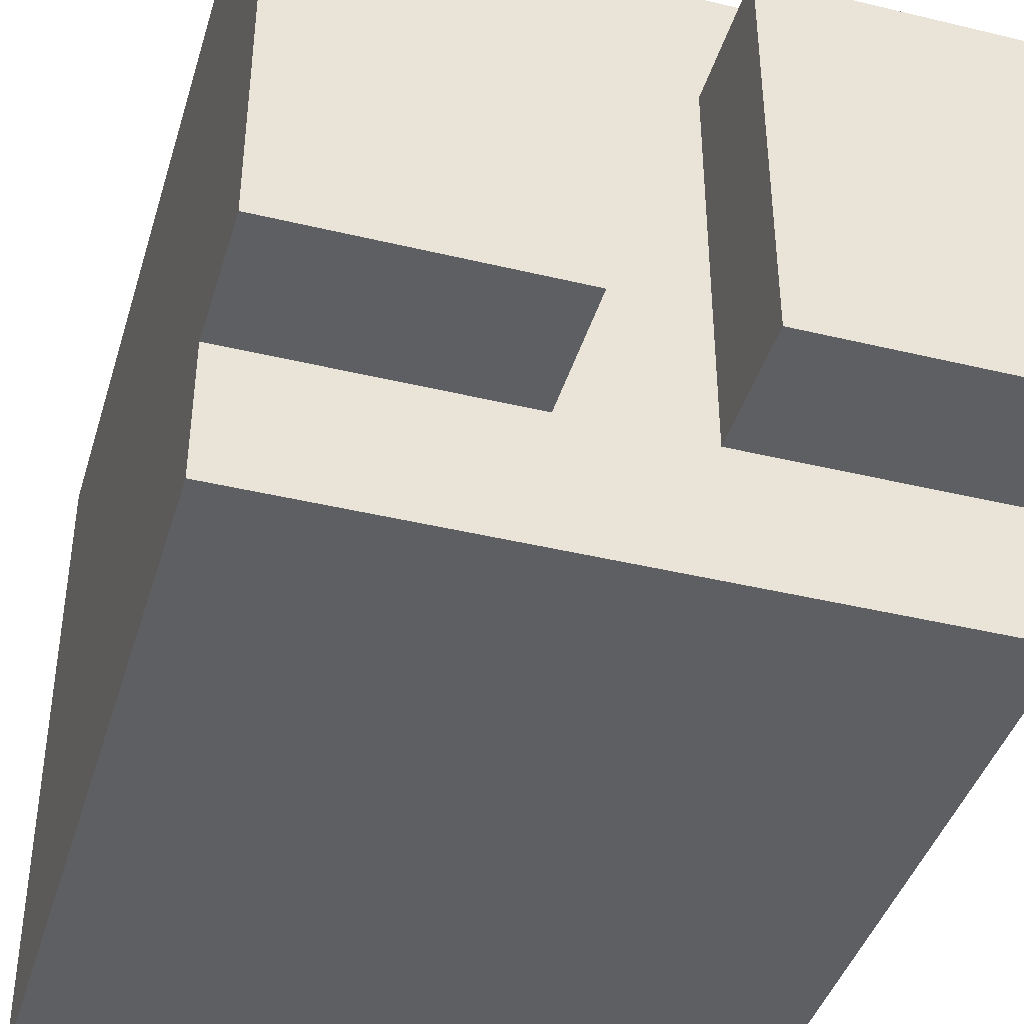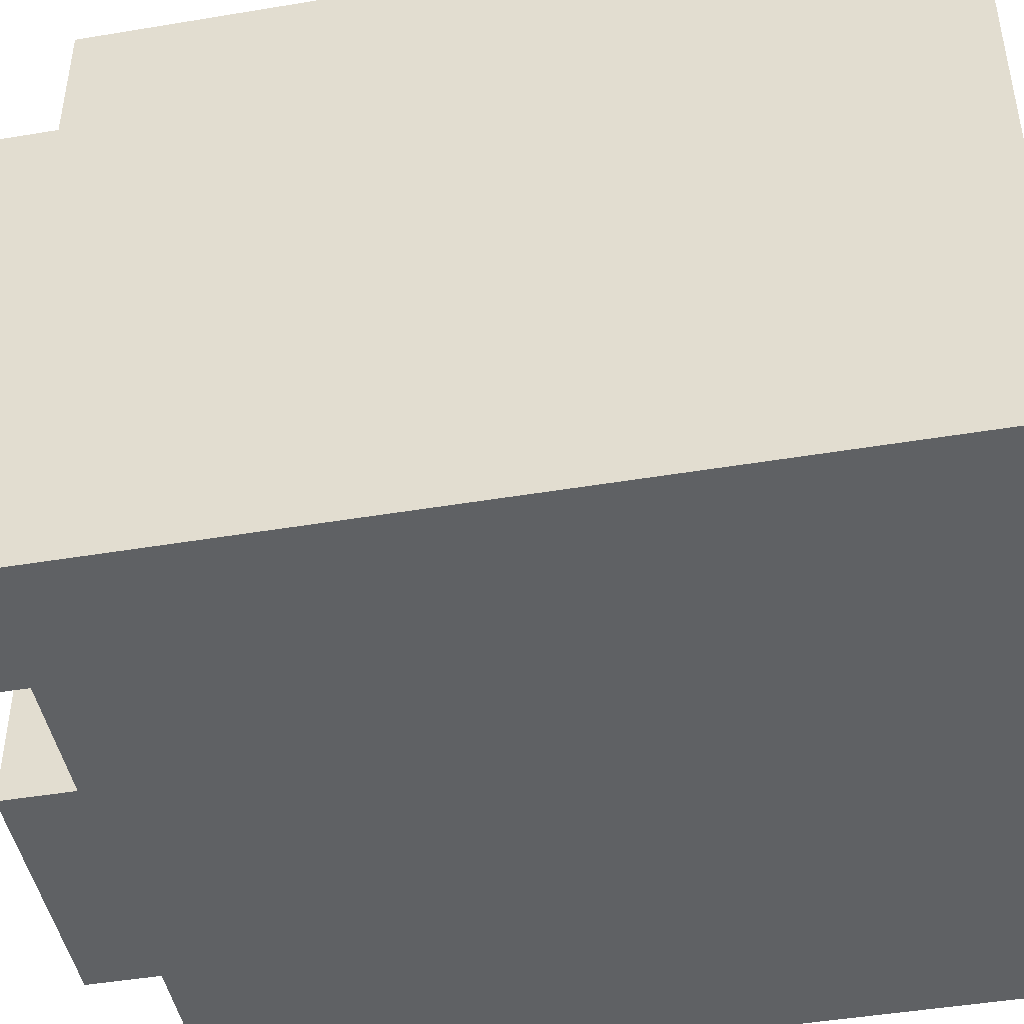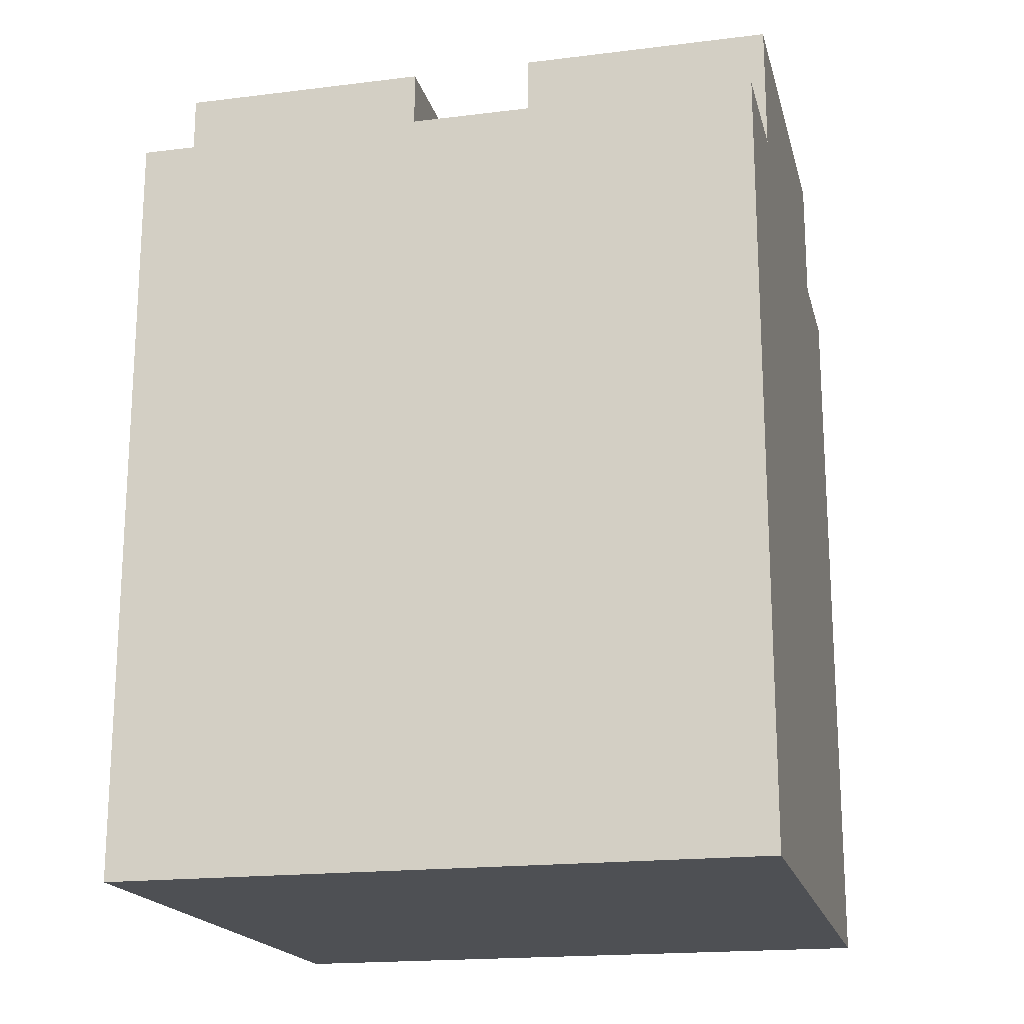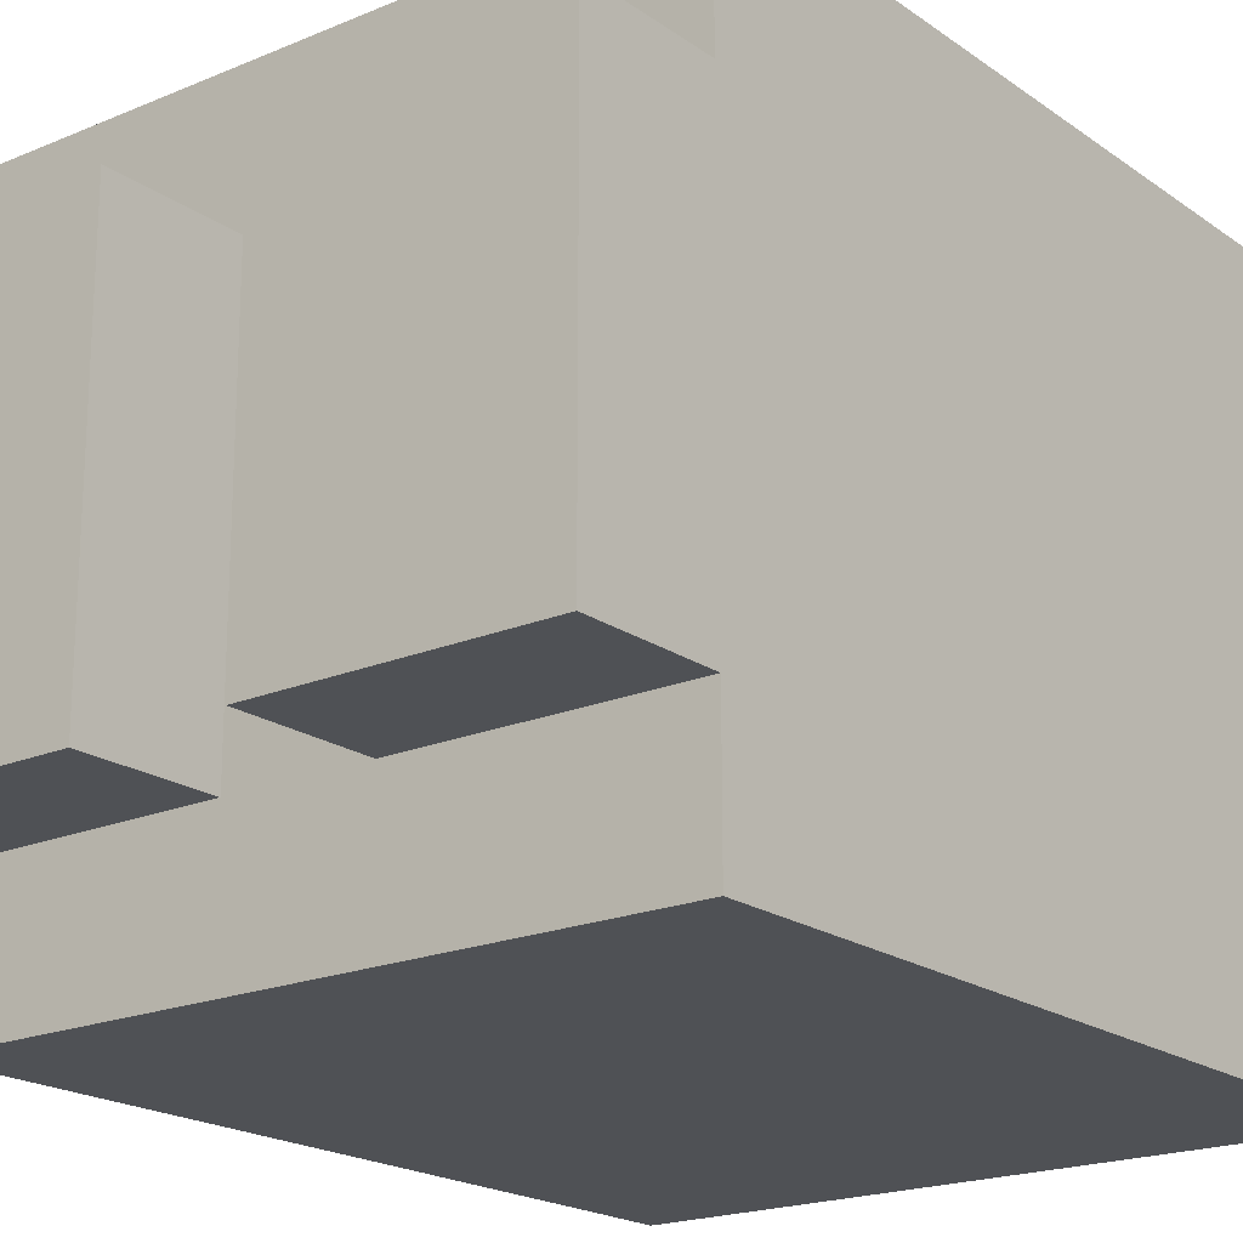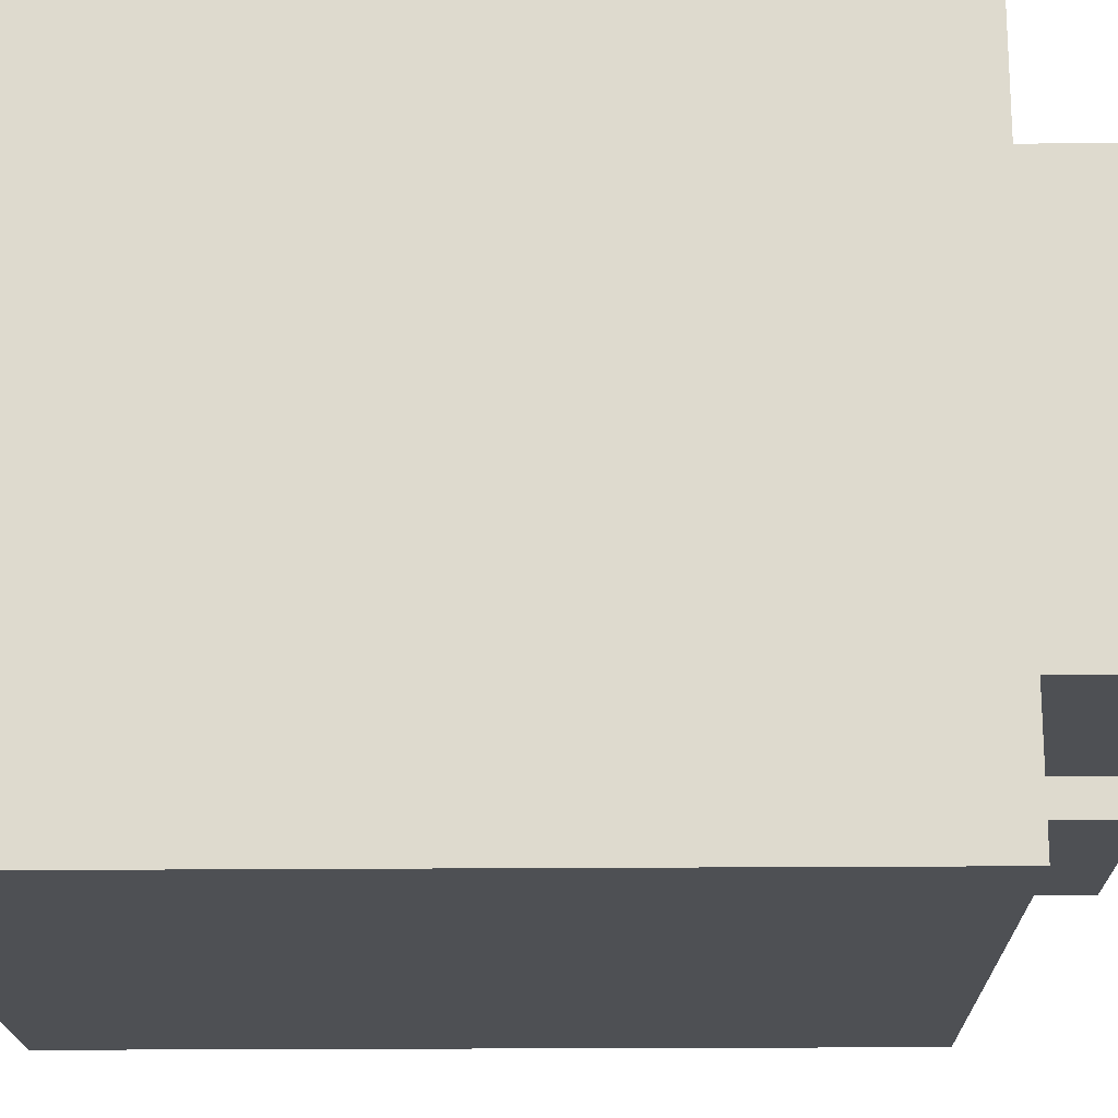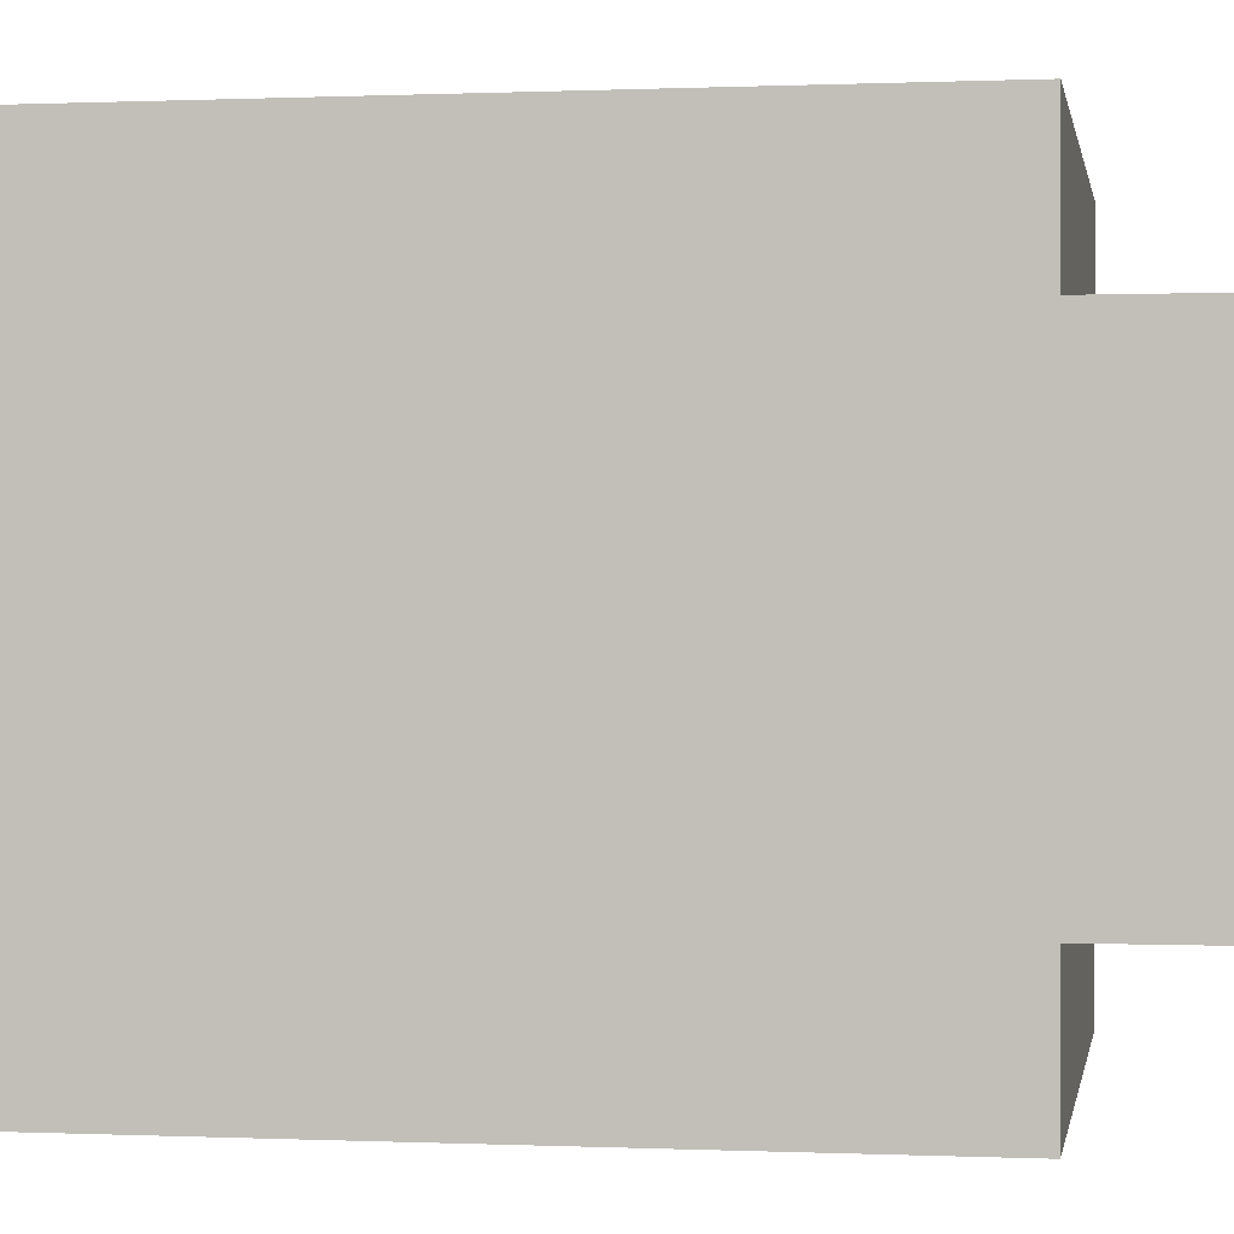
<metadata>
{"format":"obj","ext":"obj","renderer":"f3d","projection":"perspective","resolution":1024,"background":"white","views":[{"elev":-41.4,"azim":163.7,"up":"+Z"},{"elev":-45.8,"azim":-79.1,"up":"+Z"},{"elev":-18.5,"azim":13.4,"up":"+Y"},{"elev":-19.8,"azim":-142.0,"up":"+Z"},{"elev":-19.0,"azim":91.0,"up":"+Z"},{"elev":0.2,"azim":99.5,"up":"+Z"}]}
</metadata>
<code>
o
v 0.1 3.1 -0.3
v 0.1 3.1 -0.8
v 0.1 3.2 -0.4
v 0.1 3.2 -0.8
v 0.1 3.3 -0.3
v 0.1 3.3 -0.4
v 0.1 3.3 -0.6
v 0.1 3.4 -0.4
v 0.1 3.4 -0.5
v 0.1 3.4 -0.6
v 0.1 3.4 -0.7
v 0.1 3.5 -0.5
v 0.1 3.5 -0.6
v 0.1 3.5 -0.7
v 0.1 3.5 -0.8
v 0.1 3.6 -0.3
v 0.1 3.6 -0.6
v 0.1 3.7 -0.3
v 0.1 3.7 -0.4
v 0.1 3.7 -0.7
v 0.1 3.7 -0.8
v 0.1 3.8 -0.4
v 0.1 3.8 -0.7
v 0.4 3.7 -0.4
v 0.4 3.7 -0.7
v 0.4 3.8 -0.4
v 0.4 3.8 -0.7
v 0.3 3.7 -0.4
v 0.3 3.7 -0.7
v 0.3 3.8 -0.4
v 0.3 3.8 -0.7
v 0.6 3.1 -0.3
v 0.6 3.1 -0.8
v 0.6 3.2 -0.4
v 0.6 3.2 -0.8
v 0.6 3.3 -0.3
v 0.6 3.3 -0.4
v 0.6 3.3 -0.5
v 0.6 3.4 -0.4
v 0.6 3.4 -0.5
v 0.6 3.4 -0.7
v 0.6 3.5 -0.5
v 0.6 3.5 -0.7
v 0.6 3.5 -0.8
v 0.6 3.6 -0.3
v 0.6 3.6 -0.7
v 0.6 3.7 -0.3
v 0.6 3.7 -0.4
v 0.6 3.7 -0.7
v 0.6 3.7 -0.8
v 0.6 3.8 -0.4
v 0.6 3.8 -0.7
v 0.1 3.1 -0.3
v 0.1 3.3 -0.3
v 0.1 3.6 -0.3
v 0.1 3.7 -0.3
v 0.2 3.2 -0.3
v 0.2 3.3 -0.3
v 0.3 3.2 -0.3
v 0.3 3.3 -0.3
v 0.3 3.4 -0.3
v 0.3 3.5 -0.3
v 0.4 3.2 -0.3
v 0.4 3.3 -0.3
v 0.4 3.4 -0.3
v 0.4 3.5 -0.3
v 0.4 3.6 -0.3
v 0.5 3.2 -0.3
v 0.5 3.3 -0.3
v 0.5 3.4 -0.3
v 0.5 3.5 -0.3
v 0.5 3.6 -0.3
v 0.6 3.1 -0.3
v 0.6 3.3 -0.3
v 0.6 3.6 -0.3
v 0.6 3.7 -0.3
v 0.1 3.7 -0.4
v 0.1 3.8 -0.4
v 0.3 3.7 -0.4
v 0.3 3.8 -0.4
v 0.4 3.7 -0.4
v 0.4 3.8 -0.4
v 0.6 3.7 -0.4
v 0.6 3.8 -0.4
v 0.1 3.7 -0.7
v 0.1 3.8 -0.7
v 0.3 3.7 -0.7
v 0.3 3.8 -0.7
v 0.4 3.7 -0.7
v 0.4 3.8 -0.7
v 0.6 3.7 -0.7
v 0.6 3.8 -0.7
v 0.1 3.1 -0.8
v 0.1 3.2 -0.8
v 0.1 3.5 -0.8
v 0.1 3.7 -0.8
v 0.2 3.2 -0.8
v 0.2 3.3 -0.8
v 0.2 3.4 -0.8
v 0.2 3.5 -0.8
v 0.2 3.6 -0.8
v 0.3 3.2 -0.8
v 0.3 3.3 -0.8
v 0.3 3.4 -0.8
v 0.3 3.5 -0.8
v 0.3 3.6 -0.8
v 0.4 3.3 -0.8
v 0.4 3.4 -0.8
v 0.4 3.5 -0.8
v 0.4 3.6 -0.8
v 0.5 3.5 -0.8
v 0.5 3.6 -0.8
v 0.6 3.1 -0.8
v 0.6 3.2 -0.8
v 0.6 3.5 -0.8
v 0.6 3.7 -0.8
v 0.1 3.1 -0.3
v 0.6 3.1 -0.3
v 0.1 3.1 -0.8
v 0.6 3.1 -0.8
v 0.1 3.7 -0.3
v 0.6 3.7 -0.3
v 0.1 3.7 -0.4
v 0.3 3.7 -0.4
v 0.4 3.7 -0.4
v 0.6 3.7 -0.4
v 0.1 3.7 -0.7
v 0.3 3.7 -0.7
v 0.4 3.7 -0.7
v 0.6 3.7 -0.7
v 0.1 3.7 -0.8
v 0.6 3.7 -0.8
v 0.1 3.8 -0.4
v 0.3 3.8 -0.4
v 0.4 3.8 -0.4
v 0.6 3.8 -0.4
v 0.1 3.8 -0.7
v 0.3 3.8 -0.7
v 0.4 3.8 -0.7
v 0.6 3.8 -0.7
f 3 2 1
f 4 2 3
f 5 3 1
f 6 4 3
f 6 3 5
f 7 4 6
f 8 6 5
f 8 7 6
f 9 7 8
f 10 4 7
f 10 7 9
f 11 4 10
f 12 9 8
f 12 10 9
f 12 11 10
f 13 11 12
f 14 4 11
f 14 11 13
f 15 4 14
f 16 13 12
f 16 8 5
f 16 12 8
f 17 15 14
f 17 13 16
f 17 14 13
f 18 17 16
f 19 17 18
f 20 15 17
f 20 17 19
f 21 15 20
f 22 20 19
f 23 20 22
f 26 25 24
f 27 25 26
f 28 29 30
f 30 29 31
f 32 33 34
f 34 33 35
f 32 34 36
f 34 35 37
f 36 34 37
f 37 35 38
f 36 37 39
f 37 38 39
f 38 35 40
f 39 38 40
f 40 35 41
f 39 40 42
f 40 41 42
f 41 35 43
f 42 41 43
f 43 35 44
f 36 39 45
f 39 42 45
f 42 43 45
f 43 44 46
f 45 43 46
f 45 46 47
f 47 46 48
f 46 44 49
f 48 46 49
f 49 44 50
f 48 49 51
f 51 49 52
f 57 54 53
f 58 55 54
f 58 54 57
f 59 57 53
f 59 58 57
f 60 55 58
f 60 58 59
f 61 55 60
f 62 55 61
f 63 59 53
f 63 60 59
f 64 61 60
f 64 60 63
f 65 62 61
f 65 61 64
f 66 55 62
f 66 62 65
f 67 56 55
f 67 55 66
f 68 64 63
f 68 63 53
f 69 65 64
f 69 64 68
f 70 66 65
f 70 65 69
f 71 67 66
f 71 66 70
f 72 56 67
f 72 67 71
f 73 69 68
f 73 68 53
f 74 72 71
f 74 69 73
f 74 71 70
f 74 70 69
f 75 56 72
f 75 72 74
f 76 56 75
f 79 78 77
f 80 78 79
f 83 82 81
f 84 82 83
f 85 86 87
f 87 86 88
f 89 90 91
f 91 90 92
f 93 94 97
f 94 95 97
f 97 95 98
f 98 95 99
f 95 96 100
f 99 95 100
f 100 96 101
f 93 97 102
f 97 98 102
f 98 99 103
f 102 98 103
f 99 100 104
f 103 99 104
f 100 101 105
f 104 100 105
f 101 96 106
f 105 101 106
f 103 104 107
f 102 103 107
f 104 105 108
f 107 104 108
f 105 106 109
f 108 105 109
f 106 96 110
f 109 106 110
f 108 109 111
f 107 108 111
f 109 110 111
f 110 96 112
f 111 110 112
f 93 102 113
f 102 107 114
f 113 102 114
f 107 111 114
f 111 112 115
f 114 111 115
f 112 96 116
f 115 112 116
f 119 118 117
f 120 118 119
f 121 122 123
f 123 122 124
f 124 122 125
f 125 122 126
f 124 125 128
f 128 125 129
f 127 128 131
f 129 130 131
f 128 129 131
f 131 130 132
f 133 134 137
f 137 134 138
f 135 136 139
f 139 136 140

</code>
